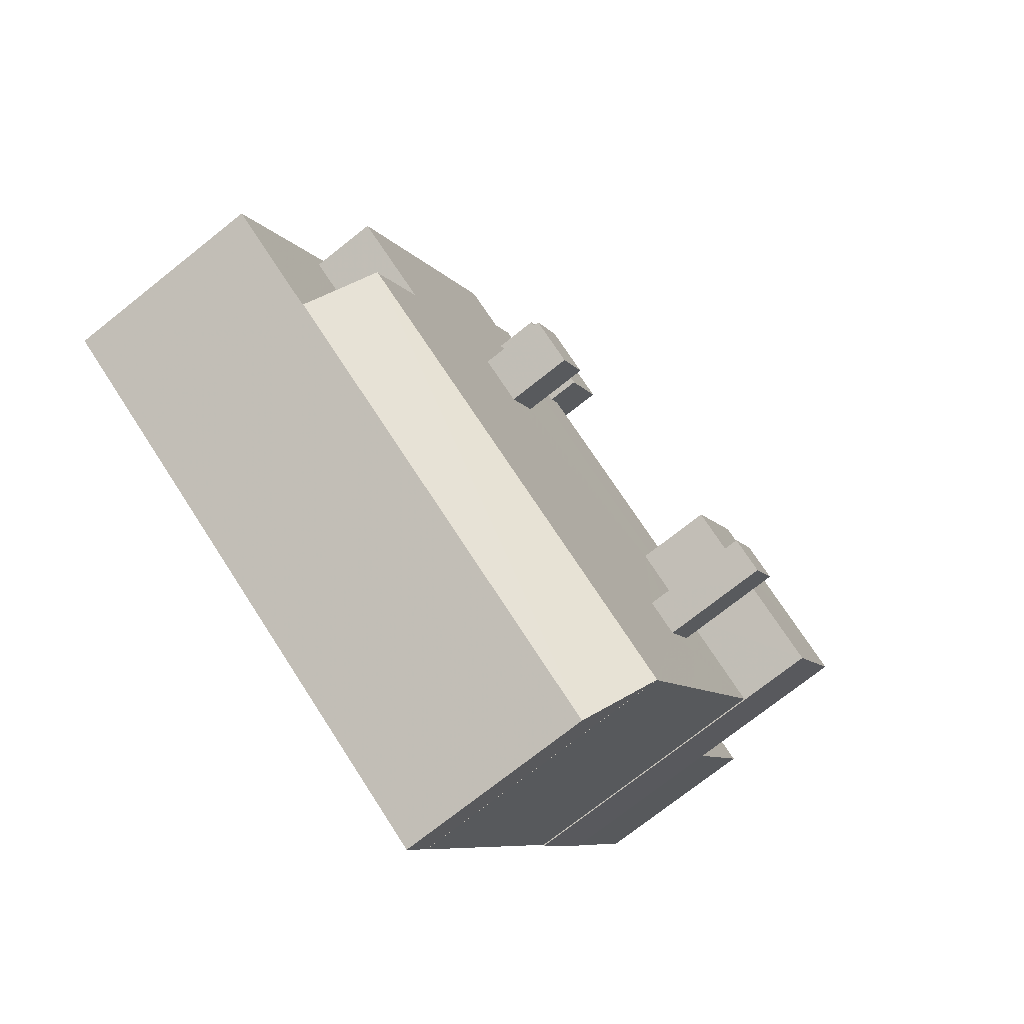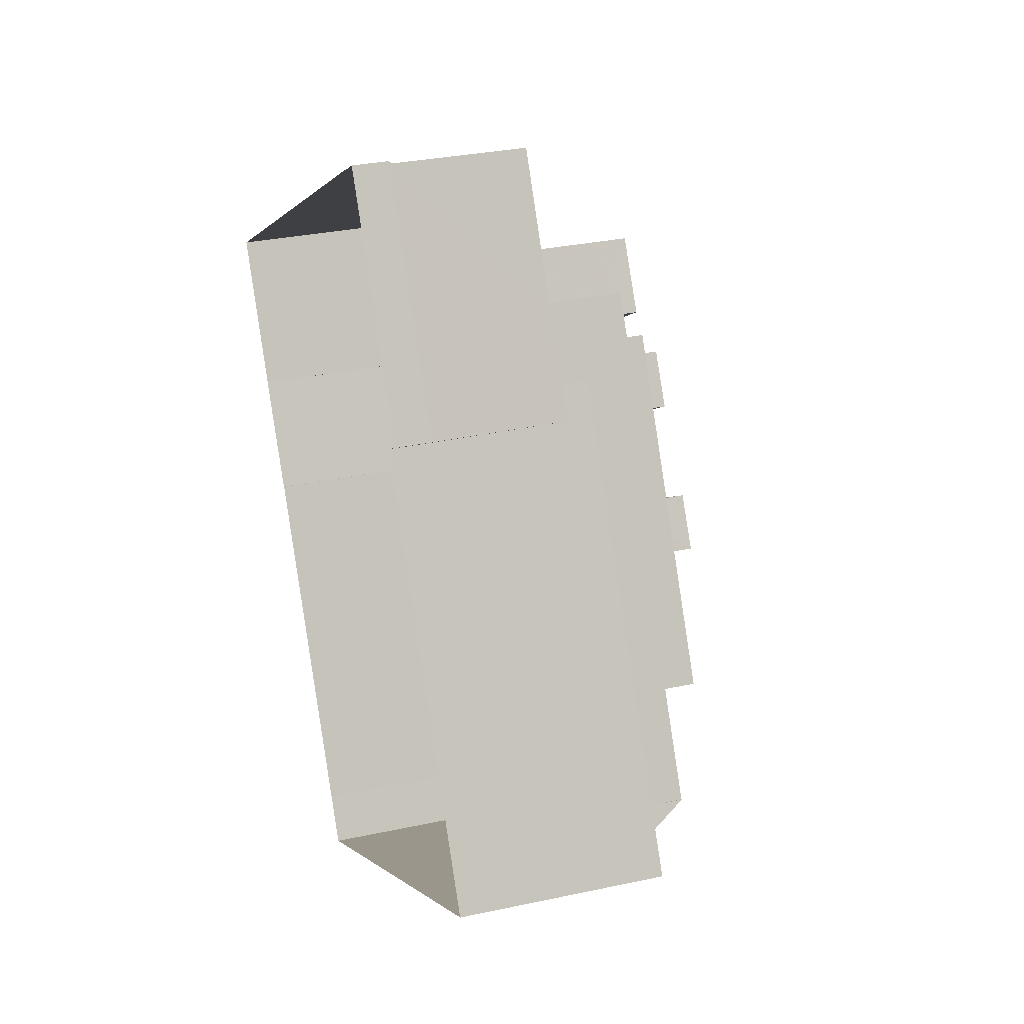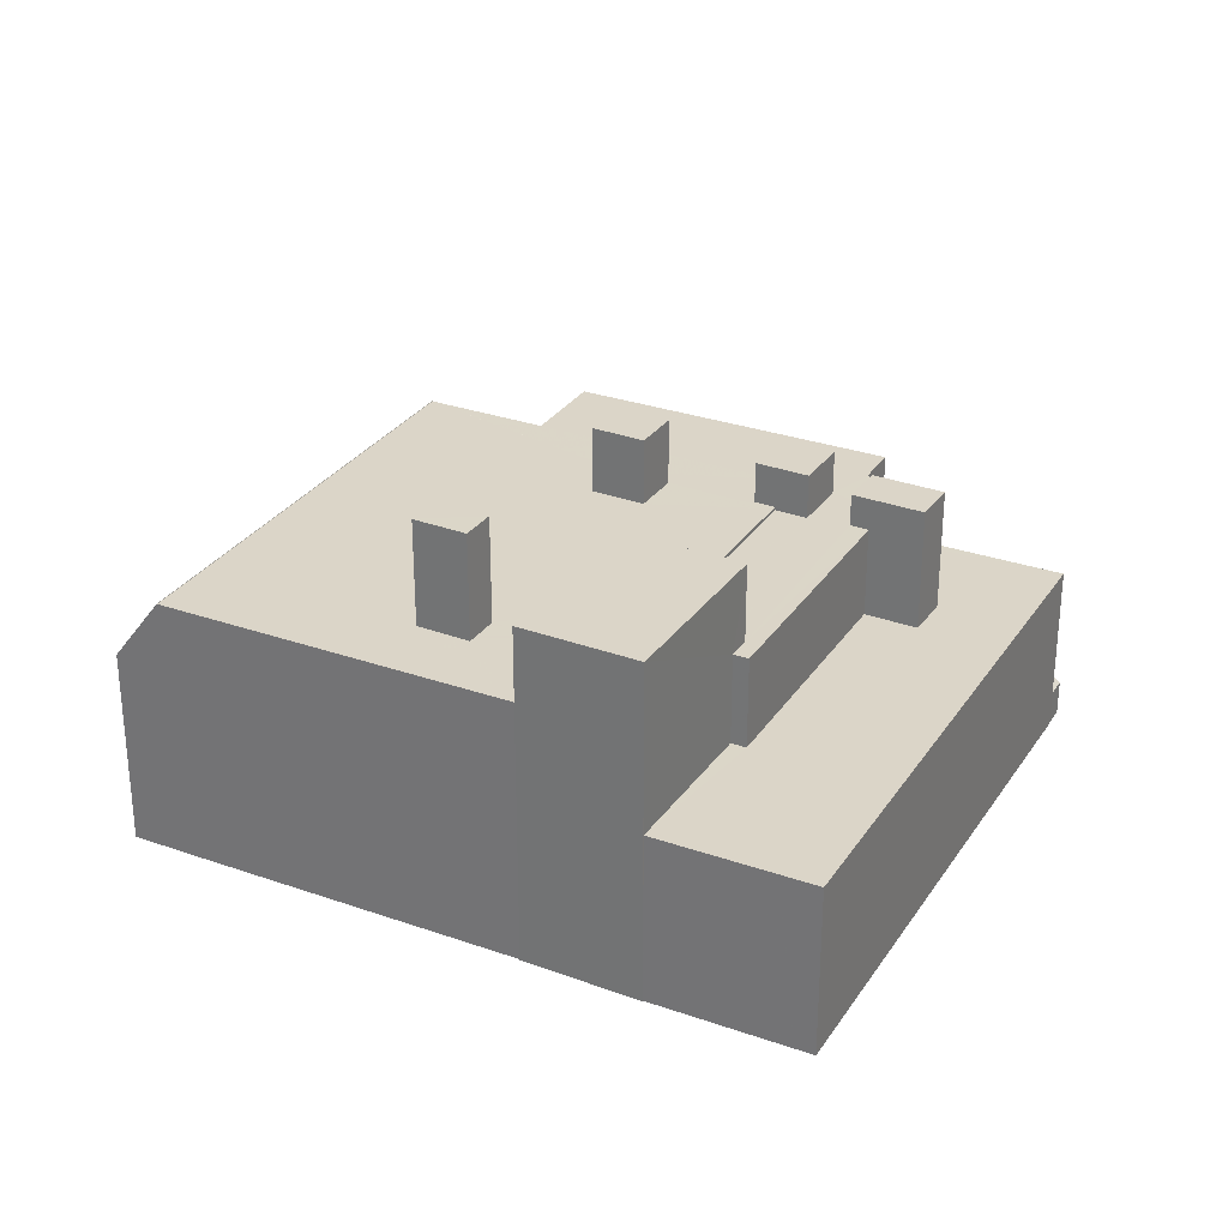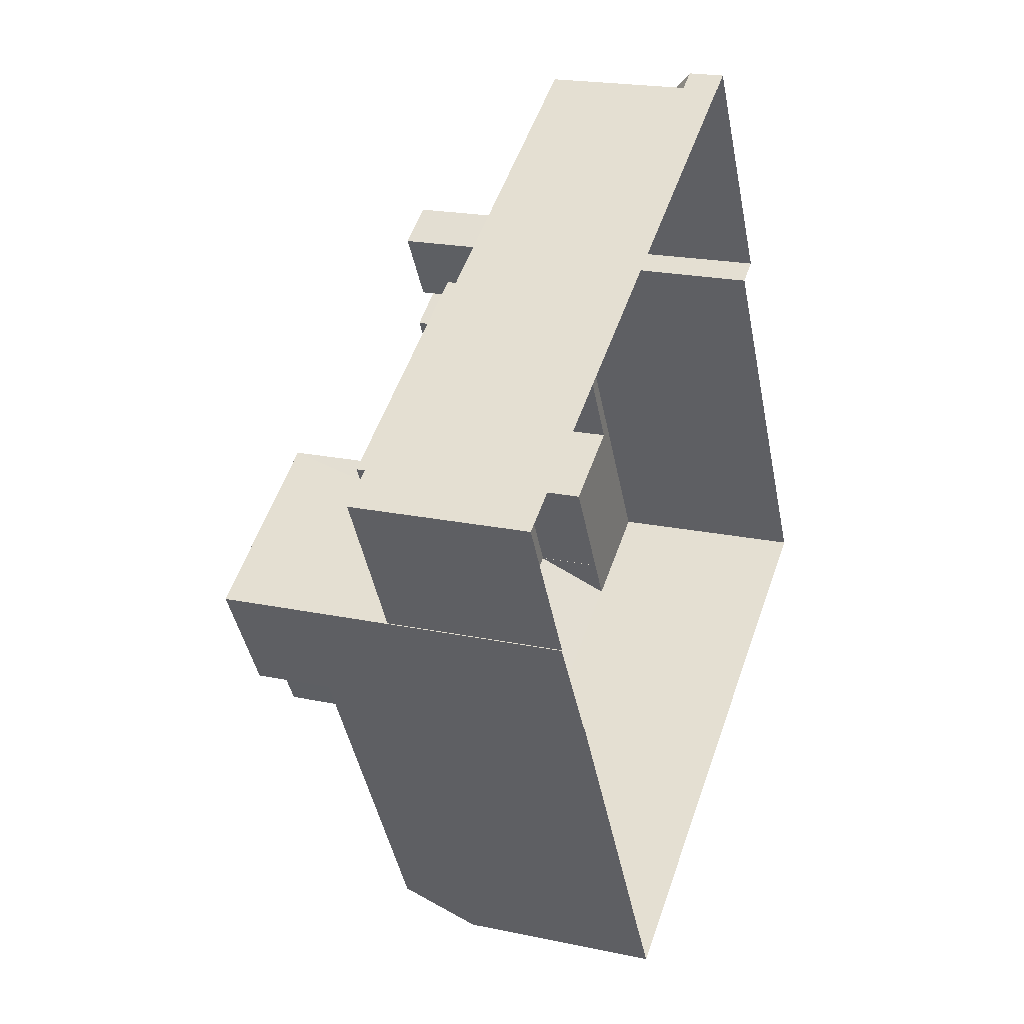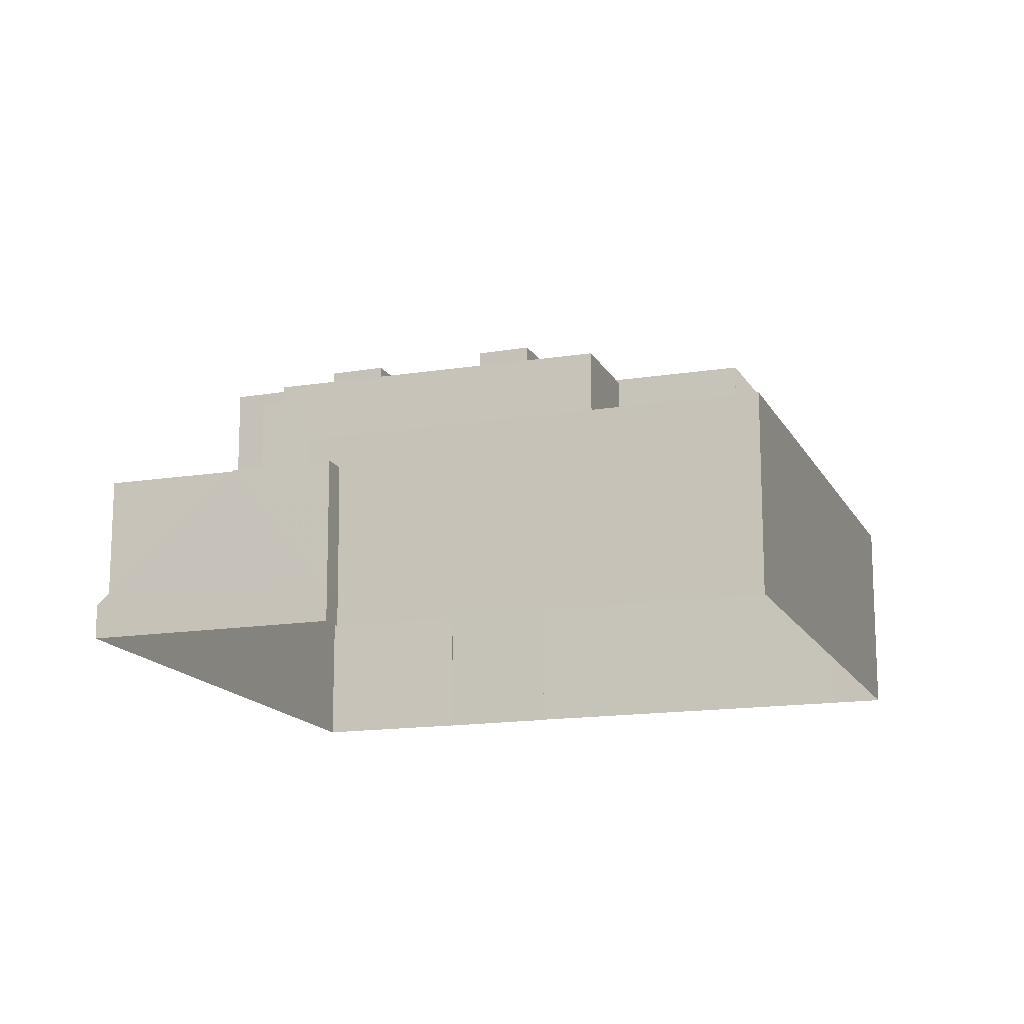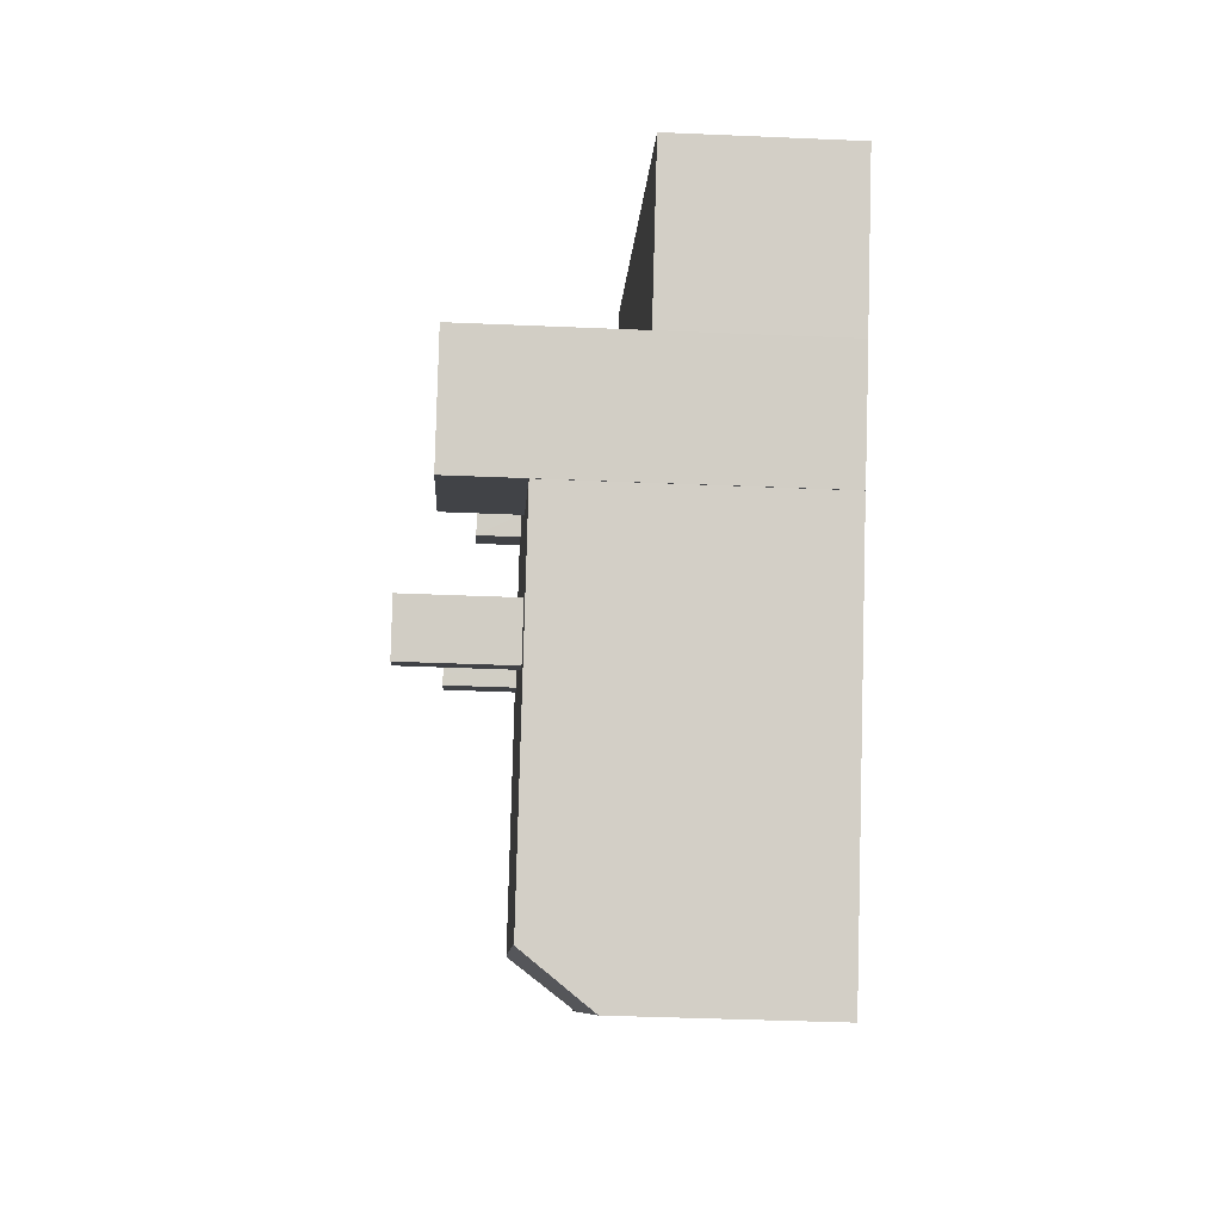
<metadata>
{"format":"obj","ext":"obj","renderer":"f3d","projection":"perspective","resolution":1024,"background":"white","views":[{"elev":-73.3,"azim":-51.5,"up":"+Y"},{"elev":30.3,"azim":-107.5,"up":"+Y"},{"elev":29.6,"azim":87.8,"up":"+Z"},{"elev":20.1,"azim":111.4,"up":"+Y"},{"elev":-15.1,"azim":-100.6,"up":"+Z"},{"elev":-37.6,"azim":86.8,"up":"+Y"}]}
</metadata>
<code>
v -1.232e+04 -3.368e+04 33.88
v -1.234e+04 -3.367e+04 33.88
v -1.232e+04 -3.368e+04 33.88
v -1.232e+04 -3.366e+04 33.88
v -1.232e+04 -3.368e+04 33.88
v -1.231e+04 -3.366e+04 33.88
v -1.232e+04 -3.366e+04 33.88
v -1.231e+04 -3.366e+04 33.88
v -1.234e+04 -3.367e+04 33.88
v -1.234e+04 -3.365e+04 33.88
v -1.231e+04 -3.365e+04 33.88
v -1.233e+04 -3.364e+04 33.88
v -1.233e+04 -3.364e+04 33.88
v -1.233e+04 -3.364e+04 33.88
v -1.234e+04 -3.365e+04 33.88
v -1.232e+04 -3.367e+04 47.72
v -1.232e+04 -3.366e+04 47.72
v -1.232e+04 -3.366e+04 47.72
v -1.232e+04 -3.367e+04 47.72
v -1.233e+04 -3.366e+04 43.79
v -1.234e+04 -3.367e+04 43.79
v -1.233e+04 -3.367e+04 43.79
v -1.233e+04 -3.366e+04 43.79
v -1.232e+04 -3.366e+04 43.79
v -1.232e+04 -3.366e+04 43.79
v -1.232e+04 -3.366e+04 43.79
v -1.232e+04 -3.366e+04 43.79
v -1.233e+04 -3.365e+04 43.79
v -1.233e+04 -3.366e+04 43.79
v -1.232e+04 -3.367e+04 43.79
v -1.233e+04 -3.366e+04 43.79
v -1.233e+04 -3.365e+04 43.79
v -1.233e+04 -3.365e+04 43.79
v -1.234e+04 -3.367e+04 43.79
v -1.233e+04 -3.365e+04 43.79
v -1.234e+04 -3.367e+04 43.79
v -1.234e+04 -3.367e+04 43.79
v -1.232e+04 -3.367e+04 43.79
v -1.232e+04 -3.366e+04 43.79
v -1.232e+04 -3.366e+04 43.79
v -1.232e+04 -3.368e+04 43.79
v -1.232e+04 -3.368e+04 43.79
v -1.232e+04 -3.368e+04 43.79
v -1.232e+04 -3.368e+04 43.79
v -1.233e+04 -3.364e+04 35.18
v -1.233e+04 -3.364e+04 35.18
v -1.233e+04 -3.365e+04 37.62
v -1.233e+04 -3.365e+04 40.07
v -1.233e+04 -3.365e+04 40.07
v -1.233e+04 -3.365e+04 40.06
v -1.233e+04 -3.365e+04 40.06
v -1.233e+04 -3.365e+04 40.06
v -1.234e+04 -3.365e+04 40.06
v -1.234e+04 -3.365e+04 40.06
v -1.233e+04 -3.365e+04 40.06
v -1.234e+04 -3.367e+04 41.29
v -1.234e+04 -3.367e+04 41.29
v -1.234e+04 -3.367e+04 41.29
v -1.234e+04 -3.366e+04 41.29
v -1.233e+04 -3.365e+04 41.29
v -1.234e+04 -3.367e+04 41.29
v -1.233e+04 -3.365e+04 41.29
v -1.234e+04 -3.366e+04 41.29
v -1.234e+04 -3.367e+04 41.31
v -1.232e+04 -3.368e+04 41.31
v -1.234e+04 -3.367e+04 43.81
v -1.232e+04 -3.368e+04 43.81
v -1.232e+04 -3.366e+04 43.67
v -1.232e+04 -3.366e+04 43.67
v -1.233e+04 -3.365e+04 43.67
v -1.232e+04 -3.366e+04 43.67
v -1.233e+04 -3.365e+04 43.67
v -1.234e+04 -3.366e+04 43.67
v -1.233e+04 -3.365e+04 43.67
v -1.233e+04 -3.365e+04 43.67
v -1.233e+04 -3.365e+04 43.67
v -1.233e+04 -3.365e+04 43.67
v -1.233e+04 -3.365e+04 43.67
v -1.234e+04 -3.366e+04 43.67
v -1.233e+04 -3.365e+04 43.67
v -1.233e+04 -3.365e+04 43.67
v -1.232e+04 -3.366e+04 43.67
v -1.233e+04 -3.365e+04 43.67
v -1.233e+04 -3.365e+04 43.67
v -1.233e+04 -3.365e+04 43.67
v -1.233e+04 -3.366e+04 46.28
v -1.233e+04 -3.366e+04 46.28
v -1.233e+04 -3.366e+04 46.28
v -1.233e+04 -3.366e+04 46.28
v -1.233e+04 -3.365e+04 40.3
v -1.233e+04 -3.365e+04 40.3
v -1.233e+04 -3.365e+04 40.3
v -1.231e+04 -3.366e+04 40.3
v -1.231e+04 -3.365e+04 40.3
v -1.232e+04 -3.366e+04 40.3
v -1.233e+04 -3.365e+04 40.3
v -1.233e+04 -3.365e+04 40.3
v -1.232e+04 -3.366e+04 40.3
v -1.233e+04 -3.364e+04 40.3
v -1.233e+04 -3.365e+04 40.3
v -1.233e+04 -3.365e+04 40.3
v -1.233e+04 -3.365e+04 40.3
v -1.233e+04 -3.365e+04 40.3
v -1.233e+04 -3.365e+04 44.87
v -1.233e+04 -3.365e+04 44.87
v -1.233e+04 -3.365e+04 44.88
v -1.233e+04 -3.365e+04 44.87
v -1.232e+04 -3.366e+04 46.56
v -1.232e+04 -3.366e+04 46.56
v -1.231e+04 -3.366e+04 46.56
v -1.232e+04 -3.366e+04 46.56
v -1.233e+04 -3.365e+04 45.33
v -1.233e+04 -3.365e+04 45.33
v -1.233e+04 -3.365e+04 45.33
v -1.233e+04 -3.365e+04 45.33
v -1.232e+04 -3.368e+04 41.31
v -1.234e+04 -3.367e+04 41.31
v -1.234e+04 -3.365e+04 35.17
v -1.234e+04 -3.365e+04 35.17
v -1.234e+04 -3.365e+04 38.45
f 1 2 3
f 4 5 3
f 6 7 8
f 2 9 10
f 8 7 4
f 11 8 12
f 13 11 12
f 14 12 15
f 12 10 15
f 4 3 2
f 4 2 10
f 8 4 10
f 8 10 12
f 16 17 18
f 19 16 18
f 20 21 22
f 20 23 21
f 24 25 26
f 27 28 29
f 29 25 27
f 26 25 30
f 30 20 22
f 28 31 29
f 20 25 29
f 30 25 20
f 32 33 28
f 28 33 31
f 34 23 35
f 31 33 35
f 21 23 36
f 23 31 35
f 37 36 34
f 34 36 23
f 30 22 38
f 24 26 39
f 24 39 40
f 22 41 38
f 42 43 44
f 40 42 44
f 38 41 42
f 39 38 40
f 40 38 42
f 45 46 47
f 47 46 48
f 49 47 48
f 50 51 52
f 53 52 54
f 54 55 48
f 48 55 49
f 52 51 55
f 54 52 55
f 56 57 58
f 58 59 60
f 56 61 57
f 60 59 62
f 59 57 63
f 58 57 59
f 64 65 66
f 65 67 66
f 36 66 21
f 21 66 22
f 22 67 41
f 22 66 67
f 42 41 67
f 68 69 70
f 68 71 69
f 72 73 74
f 75 72 74
f 76 77 75
f 76 78 77
f 74 73 79
f 80 68 70
f 81 82 68
f 80 76 83
f 84 82 81
f 74 79 85
f 83 81 80
f 75 74 83
f 75 83 76
f 68 80 81
f 86 87 88
f 86 89 87
f 90 91 92
f 93 94 95
f 91 96 97
f 98 93 95
f 92 91 99
f 100 94 99
f 101 95 100
f 97 102 103
f 103 100 99
f 95 94 100
f 91 97 99
f 97 103 99
f 104 105 106
f 107 104 106
f 108 109 110
f 111 108 110
f 112 113 114
f 112 115 113
f 26 18 17
f 39 26 17
f 39 17 16
f 38 39 16
f 30 16 19
f 30 38 16
f 26 19 18
f 26 30 19
f 4 40 44
f 5 4 44
f 44 116 5
f 5 116 3
f 43 116 44
f 27 82 28
f 28 84 32
f 28 82 84
f 37 34 117
f 34 57 117
f 57 61 117
f 35 85 79
f 35 79 34
f 79 57 34
f 79 63 57
f 45 14 46
f 45 12 14
f 118 14 15
f 118 46 14
f 119 15 10
f 119 118 15
f 118 48 46
f 54 48 118
f 120 118 119
f 120 54 118
f 53 54 120
f 52 53 60
f 53 58 60
f 120 9 58
f 9 119 10
f 120 119 9
f 120 58 53
f 56 58 9
f 2 56 9
f 52 60 62
f 50 52 62
f 43 65 116
f 42 67 43
f 67 65 43
f 37 64 66
f 66 36 37
f 117 64 37
f 3 65 1
f 3 116 65
f 65 2 1
f 65 64 2
f 117 56 64
f 64 56 2
f 61 56 117
f 59 79 73
f 59 63 79
f 91 72 75
f 96 91 75
f 97 75 77
f 97 96 75
f 97 77 78
f 102 97 78
f 101 69 95
f 101 70 69
f 95 69 71
f 98 95 71
f 90 51 50
f 90 62 91
f 91 62 72
f 62 59 73
f 90 50 62
f 72 62 73
f 31 86 88
f 29 31 88
f 87 29 88
f 87 20 29
f 23 87 89
f 23 20 87
f 31 23 89
f 86 31 89
f 93 11 94
f 93 8 11
f 12 45 13
f 55 92 49
f 47 49 99
f 45 47 99
f 13 45 99
f 49 92 99
f 94 13 99
f 94 11 13
f 55 90 92
f 55 51 90
f 105 103 106
f 105 100 103
f 104 70 105
f 105 70 100
f 104 80 70
f 100 70 101
f 76 104 107
f 76 80 104
f 76 107 78
f 102 78 103
f 103 78 106
f 78 107 106
f 68 111 71
f 93 98 71
f 8 93 6
f 71 111 110
f 6 93 110
f 93 71 110
f 6 110 109
f 7 6 109
f 4 7 40
f 7 109 40
f 24 108 25
f 24 109 108
f 40 109 24
f 82 27 68
f 68 27 111
f 111 27 108
f 27 25 108
f 114 81 83
f 112 114 83
f 84 81 32
f 81 114 32
f 32 113 33
f 32 114 113
f 85 35 74
f 74 35 115
f 115 35 113
f 35 33 113
f 83 115 112
f 83 74 115

</code>
